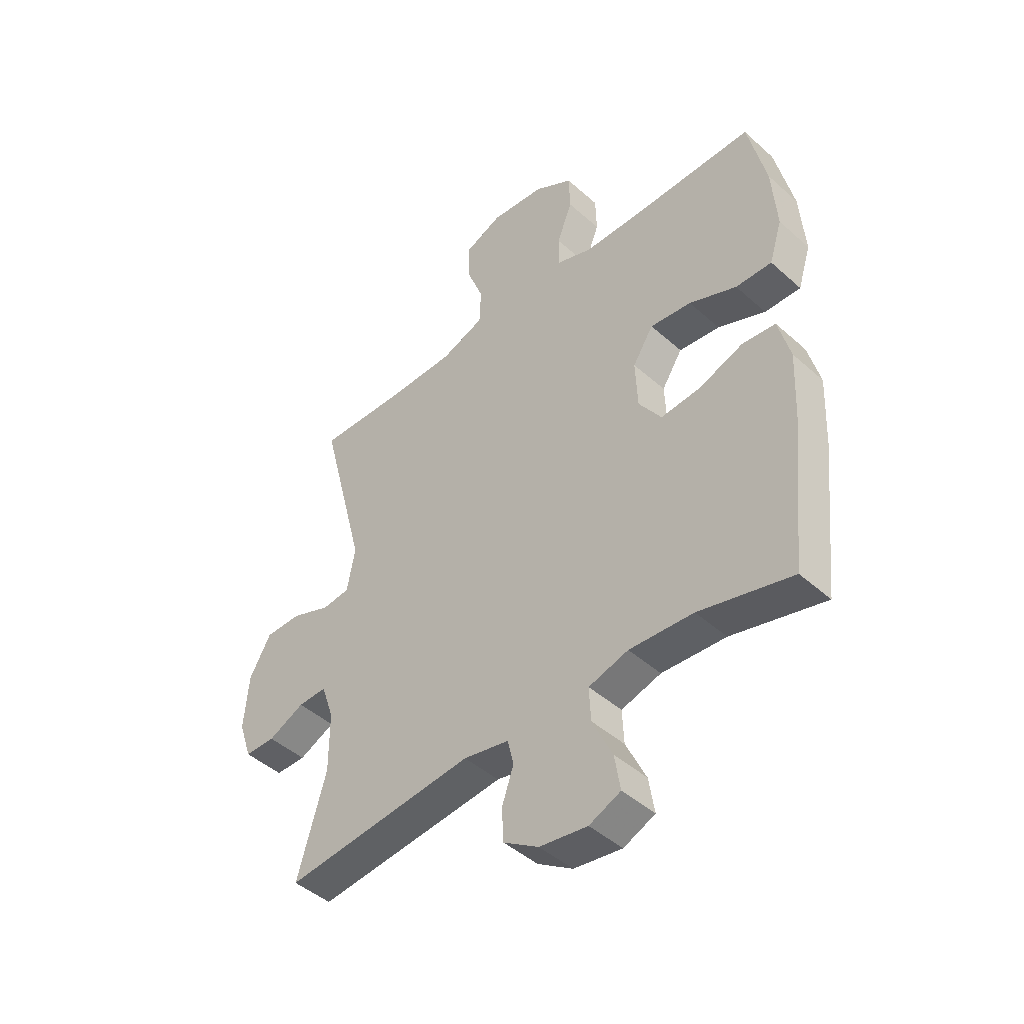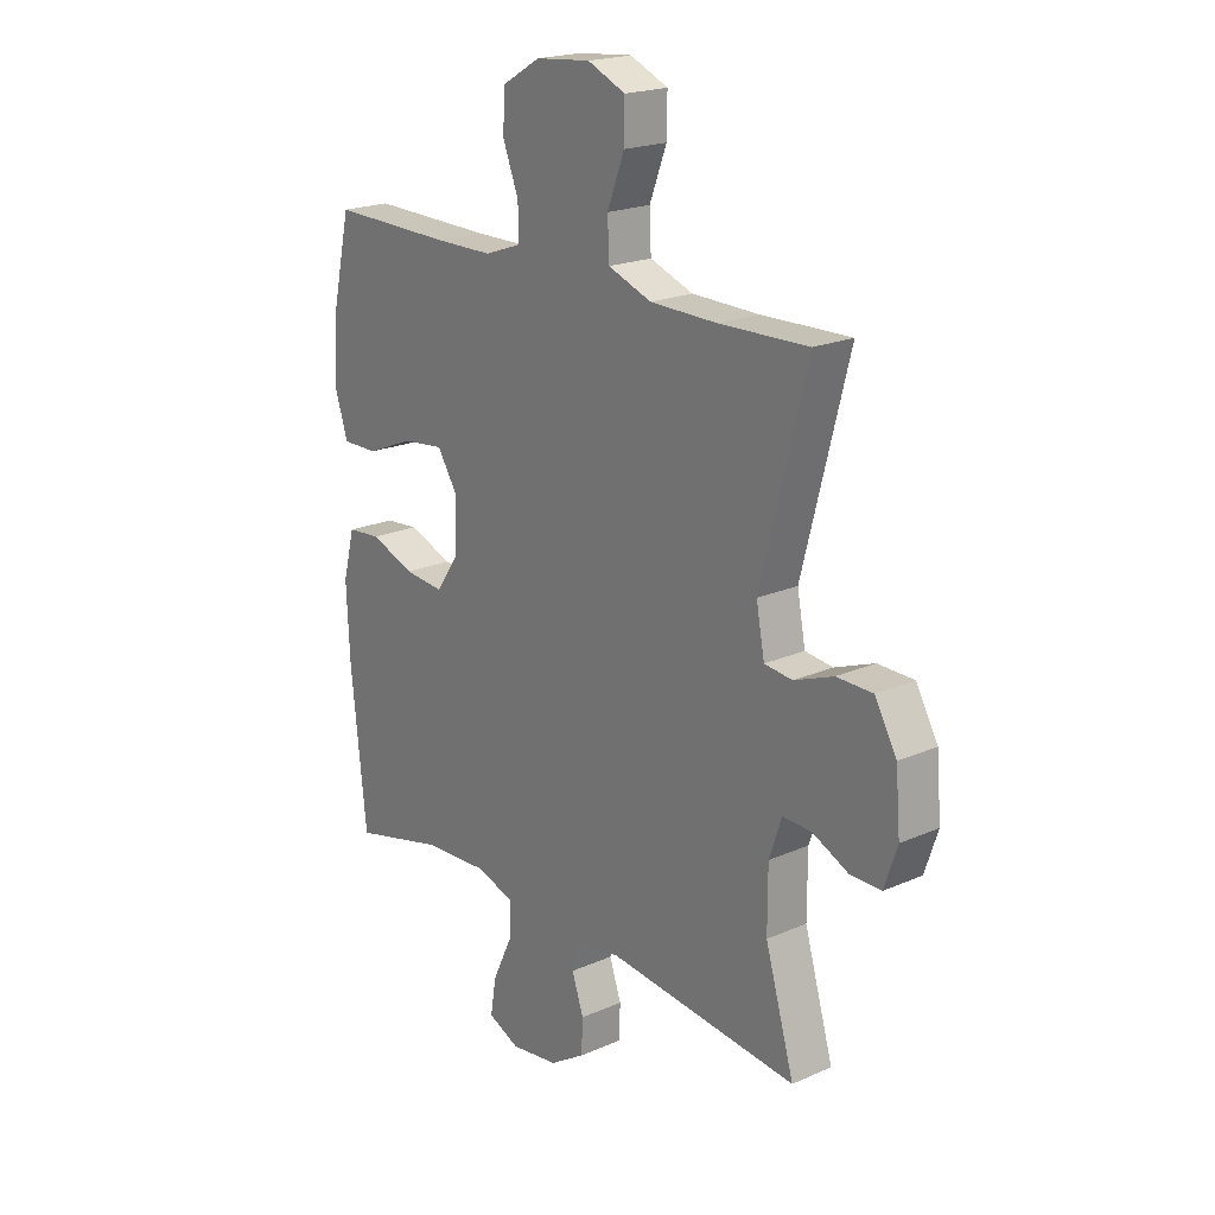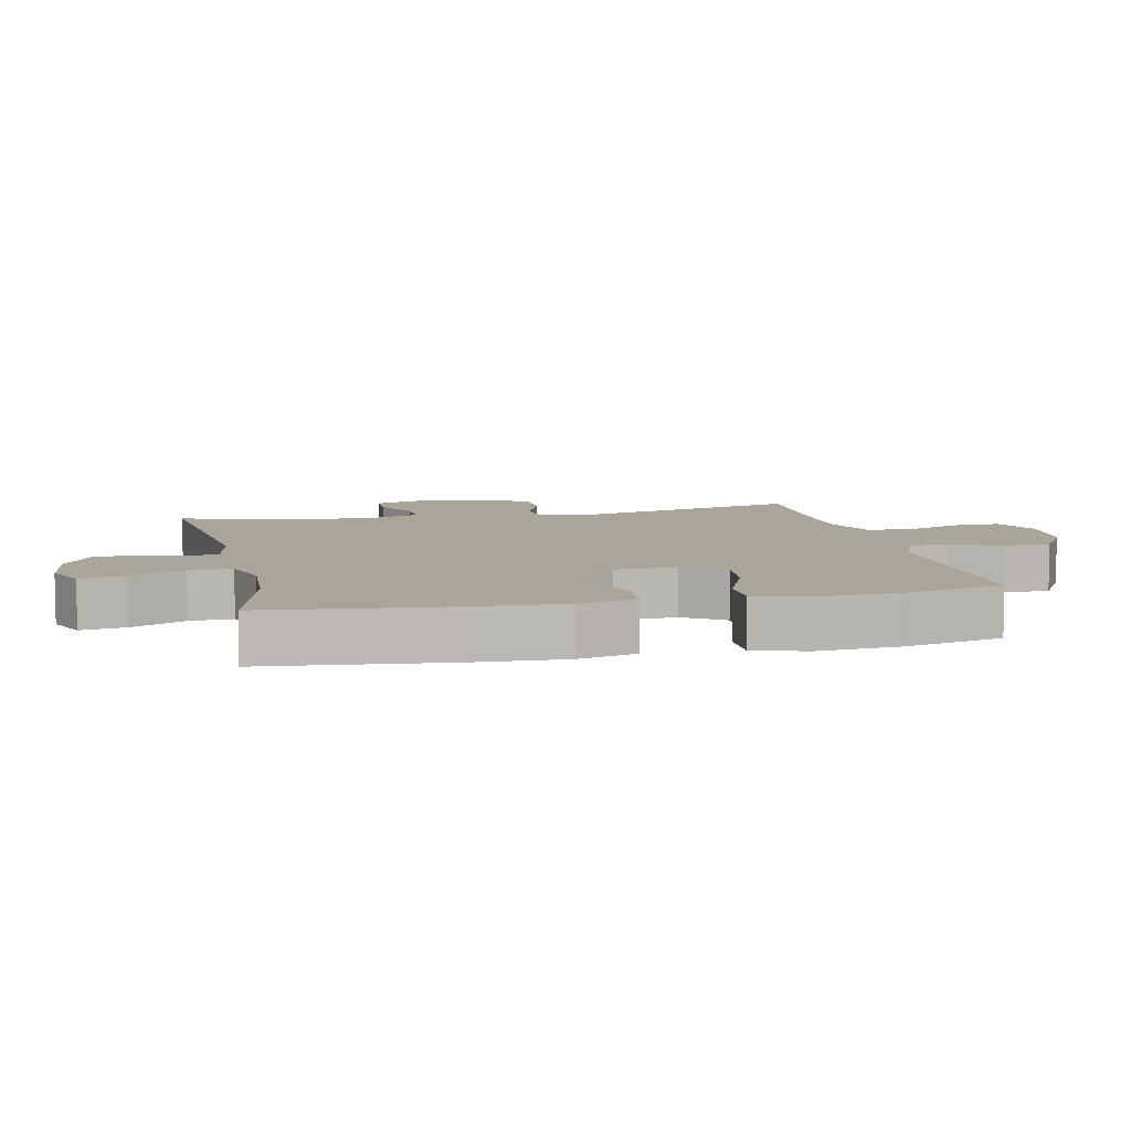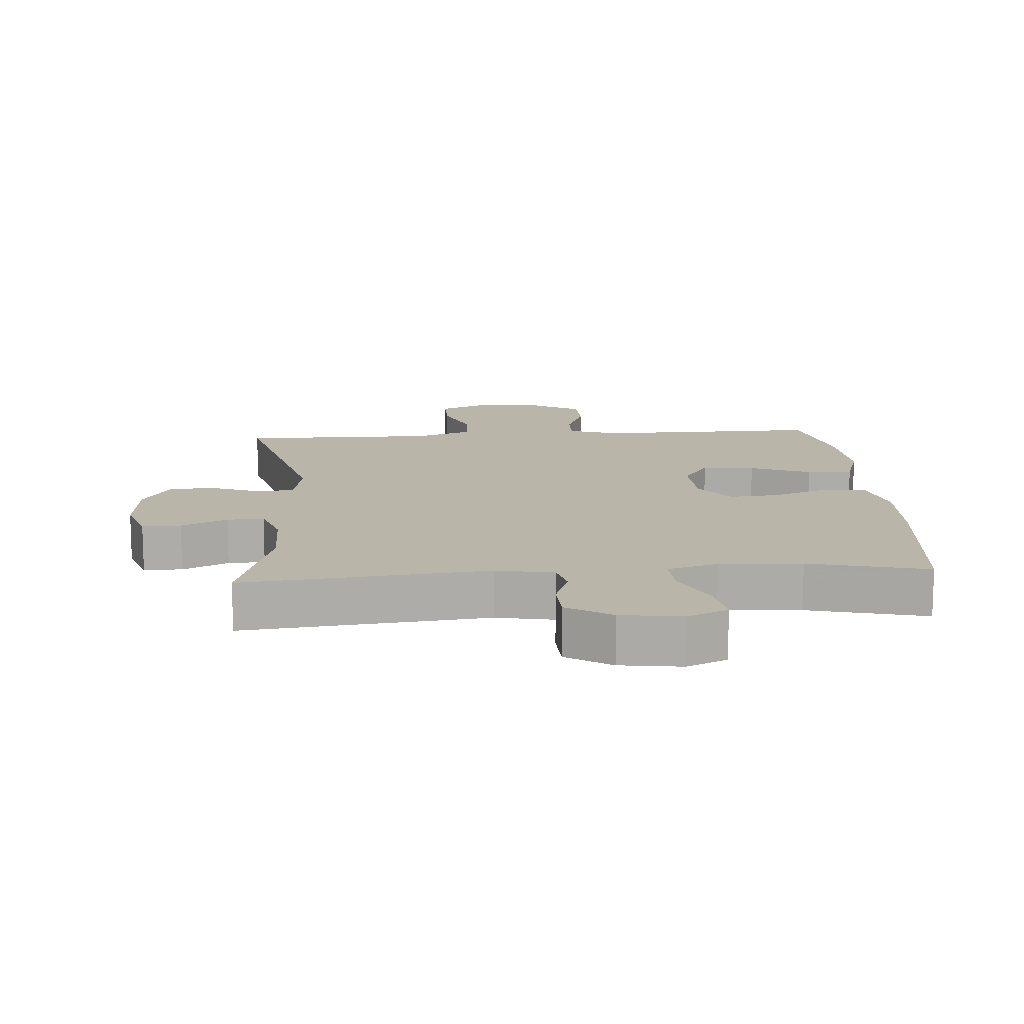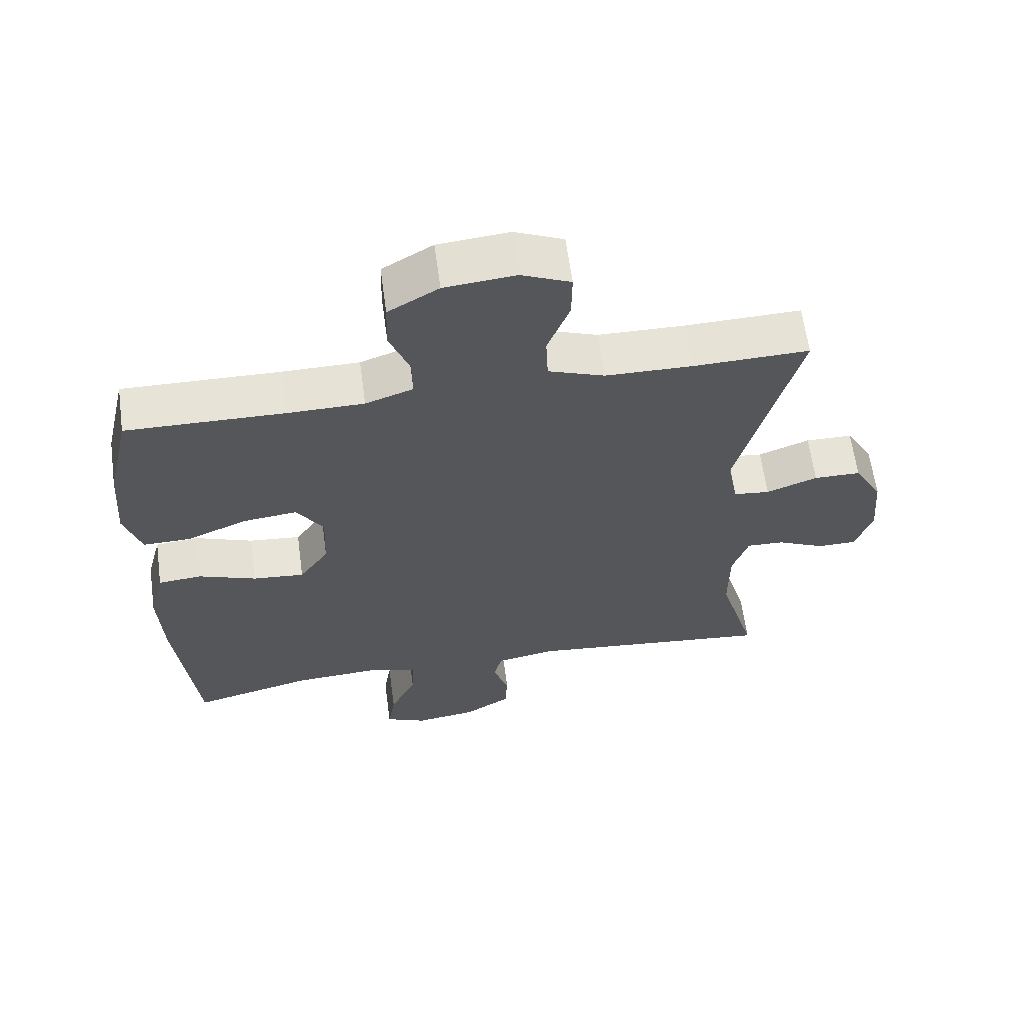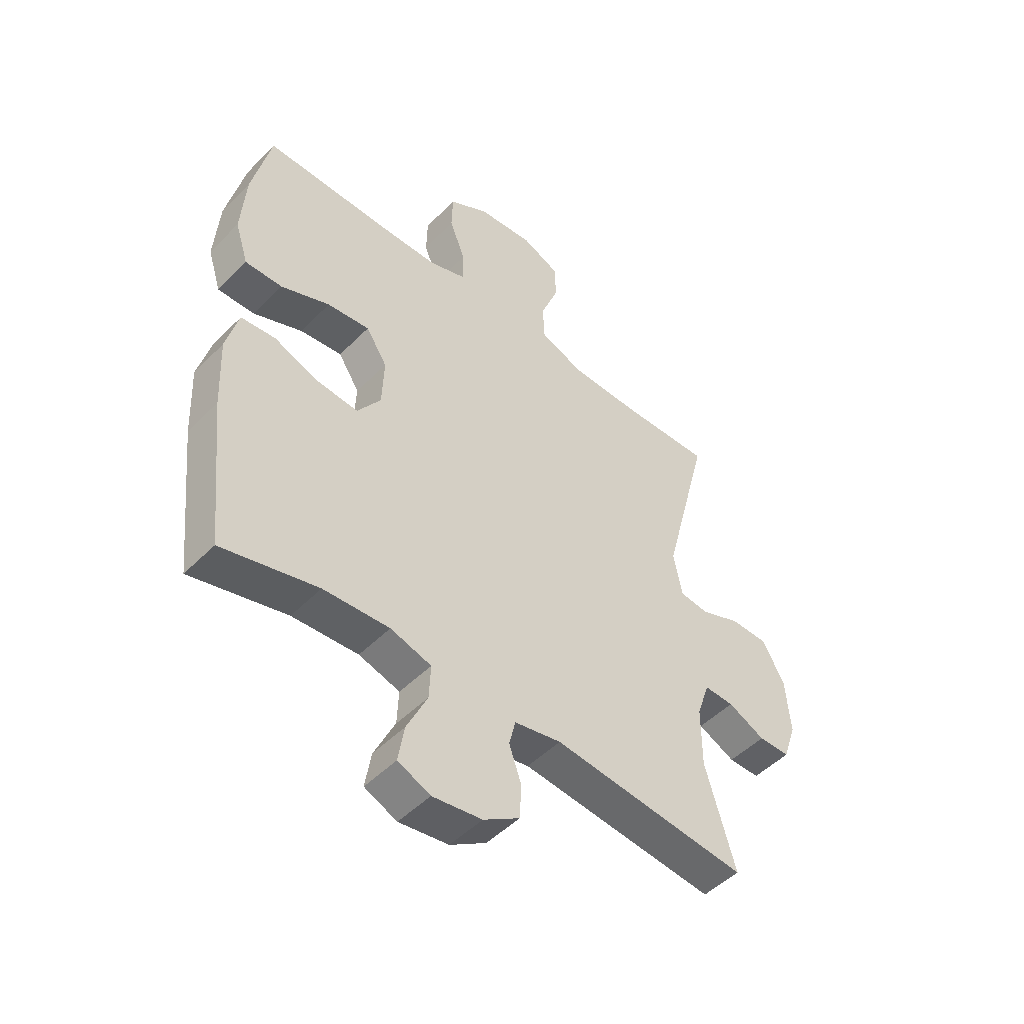
<metadata>
{"format":"obj","ext":"obj","renderer":"f3d","projection":"perspective","resolution":1024,"background":"white","views":[{"elev":-45.0,"azim":-135.9,"up":"+Z"},{"elev":20.3,"azim":51.3,"up":"+Z"},{"elev":7.7,"azim":-102.5,"up":"+Y"},{"elev":13.6,"azim":175.8,"up":"+Y"},{"elev":62.5,"azim":-7.7,"up":"+Z"},{"elev":-49.1,"azim":-42.1,"up":"+Z"}]}
</metadata>
<code>
v -0.5 0.07 0.5
v -0.264 0.07 0.496
v -0.151 0.07 0.497
v -0.08 0.07 0.522
v -0.081 0.07 0.583
v -0.111 0.07 0.66
v -0.109 0.07 0.732
v -0.034 0.07 0.776
v 0.072 0.07 0.786
v 0.145 0.07 0.754
v 0.144 0.07 0.684
v 0.111 0.07 0.598
v 0.114 0.07 0.528
v 0.198 0.07 0.497
v 0.328 0.07 0.495
v 0.5 0.07 0.5
v 0.411 0.07 0.157
v 0.427 0.07 0.073
v 0.481 0.07 0.067
v 0.557 0.07 0.096
v 0.627 0.07 0.095
v 0.669 0.07 0.021
v 0.678 0.07 -0.085
v 0.653 0.07 -0.159
v 0.594 0.07 -0.159
v 0.524 0.07 -0.126
v 0.468 0.07 -0.124
v 0.444 0.07 -0.195
v 0.444 0.07 -0.309
v 0.5 0.07 -0.5
v 0.13 0.07 -0.461
v 0.042 0.07 -0.478
v 0.03 0.07 -0.527
v 0.053 0.07 -0.593
v 0.05 0.07 -0.657
v -0.018 0.07 -0.7
v -0.111 0.07 -0.713
v -0.172 0.07 -0.686
v -0.161 0.07 -0.618
v -0.122 0.07 -0.536
v -0.119 0.07 -0.471
v -0.196 0.07 -0.448
v -0.32 0.07 -0.455
v -0.5 0.07 -0.5
v -0.53 0.07 -0.218
v -0.536 0.07 -0.084
v -0.513 0.07 0.004
v -0.448 0.07 0.01
v -0.362 0.07 -0.022
v -0.285 0.07 -0.029
v -0.241 0.07 0.035
v -0.237 0.07 0.129
v -0.277 0.07 0.191
v -0.357 0.07 0.182
v -0.449 0.07 0.144
v -0.519 0.07 0.143
v -0.544 0.07 0.222
v -0.535 0.07 0.347
v -0.5 0 0.5
v -0.264 0 0.496
v -0.151 0 0.497
v -0.08 0 0.522
v -0.081 0 0.583
v -0.111 0 0.66
v -0.109 0 0.732
v -0.034 0 0.776
v 0.072 0 0.786
v 0.145 0 0.754
v 0.144 0 0.684
v 0.111 0 0.598
v 0.114 0 0.528
v 0.198 0 0.497
v 0.328 0 0.495
v 0.5 0 0.5
v 0.411 0 0.157
v 0.427 0 0.073
v 0.481 0 0.067
v 0.557 0 0.096
v 0.627 0 0.095
v 0.669 0 0.021
v 0.678 0 -0.085
v 0.653 0 -0.159
v 0.594 0 -0.159
v 0.524 0 -0.126
v 0.468 0 -0.124
v 0.444 0 -0.195
v 0.444 0 -0.309
v 0.5 0 -0.5
v 0.13 0 -0.461
v 0.042 0 -0.478
v 0.03 0 -0.527
v 0.053 0 -0.593
v 0.05 0 -0.657
v -0.018 0 -0.7
v -0.111 0 -0.713
v -0.172 0 -0.686
v -0.161 0 -0.618
v -0.122 0 -0.536
v -0.119 0 -0.471
v -0.196 0 -0.448
v -0.32 0 -0.455
v -0.5 0 -0.5
v -0.53 0 -0.218
v -0.536 0 -0.084
v -0.513 0 0.004
v -0.448 0 0.01
v -0.362 0 -0.022
v -0.285 0 -0.029
v -0.241 0 0.035
v -0.237 0 0.129
v -0.277 0 0.191
v -0.357 0 0.182
v -0.449 0 0.144
v -0.519 0 0.143
v -0.544 0 0.222
v -0.535 0 0.347
f 58 1 2
f 57 58 2
f 56 57 2
f 55 56 2
f 54 55 2
f 53 54 2 3
f 52 53 3 4
f 51 52 4
f 47 48 49
f 46 47 49
f 45 46 49
f 44 45 49
f 43 44 49
f 42 43 49 50
f 41 42 50 51
f 38 39 40
f 37 38 40
f 36 37 40
f 35 36 40
f 34 35 40
f 33 34 40
f 32 33 40 41
f 41 51 4
f 32 41 4
f 31 32 4
f 24 25 26
f 23 24 26
f 22 23 26
f 21 22 26
f 20 21 26
f 19 20 26
f 18 19 26 27
f 15 16 17
f 14 15 17 18
f 18 27 28
f 14 18 28
f 13 14 28
f 10 11 12
f 9 10 12
f 8 9 12
f 7 8 12
f 6 7 12
f 5 6 12
f 31 4 5
f 30 31 5
f 29 30 5
f 13 28 29 5
f 5 12 13
f 60 59 116
f 60 116 115
f 60 115 114
f 60 114 113
f 60 113 112
f 61 60 112 111
f 62 61 111 110
f 62 110 109
f 107 106 105
f 107 105 104
f 107 104 103
f 107 103 102
f 107 102 101
f 108 107 101 100
f 109 108 100 99
f 98 97 96
f 98 96 95
f 98 95 94
f 98 94 93
f 98 93 92
f 98 92 91
f 99 98 91 90
f 62 109 99
f 62 99 90
f 62 90 89
f 84 83 82
f 84 82 81
f 84 81 80
f 84 80 79
f 84 79 78
f 84 78 77
f 85 84 77 76
f 75 74 73
f 76 75 73 72
f 86 85 76
f 86 76 72
f 86 72 71
f 70 69 68
f 70 68 67
f 70 67 66
f 70 66 65
f 70 65 64
f 70 64 63
f 63 62 89
f 63 89 88
f 63 88 87
f 63 87 86 71
f 71 70 63
f 1 59 60 2
f 2 60 61 3
f 3 61 62 4
f 4 62 63 5
f 5 63 64 6
f 6 64 65 7
f 7 65 66 8
f 8 66 67 9
f 9 67 68 10
f 10 68 69 11
f 11 69 70 12
f 12 70 71 13
f 13 71 72 14
f 14 72 73 15
f 15 73 74 16
f 16 74 75 17
f 17 75 76 18
f 18 76 77 19
f 19 77 78 20
f 20 78 79 21
f 21 79 80 22
f 22 80 81 23
f 23 81 82 24
f 24 82 83 25
f 25 83 84 26
f 26 84 85 27
f 27 85 86 28
f 28 86 87 29
f 29 87 88 30
f 30 88 89 31
f 31 89 90 32
f 32 90 91 33
f 33 91 92 34
f 34 92 93 35
f 35 93 94 36
f 36 94 95 37
f 37 95 96 38
f 38 96 97 39
f 39 97 98 40
f 40 98 99 41
f 41 99 100 42
f 42 100 101 43
f 43 101 102 44
f 44 102 103 45
f 45 103 104 46
f 46 104 105 47
f 47 105 106 48
f 48 106 107 49
f 49 107 108 50
f 50 108 109 51
f 51 109 110 52
f 52 110 111 53
f 53 111 112 54
f 54 112 113 55
f 55 113 114 56
f 56 114 115 57
f 57 115 116 58
f 58 116 59 1

</code>
